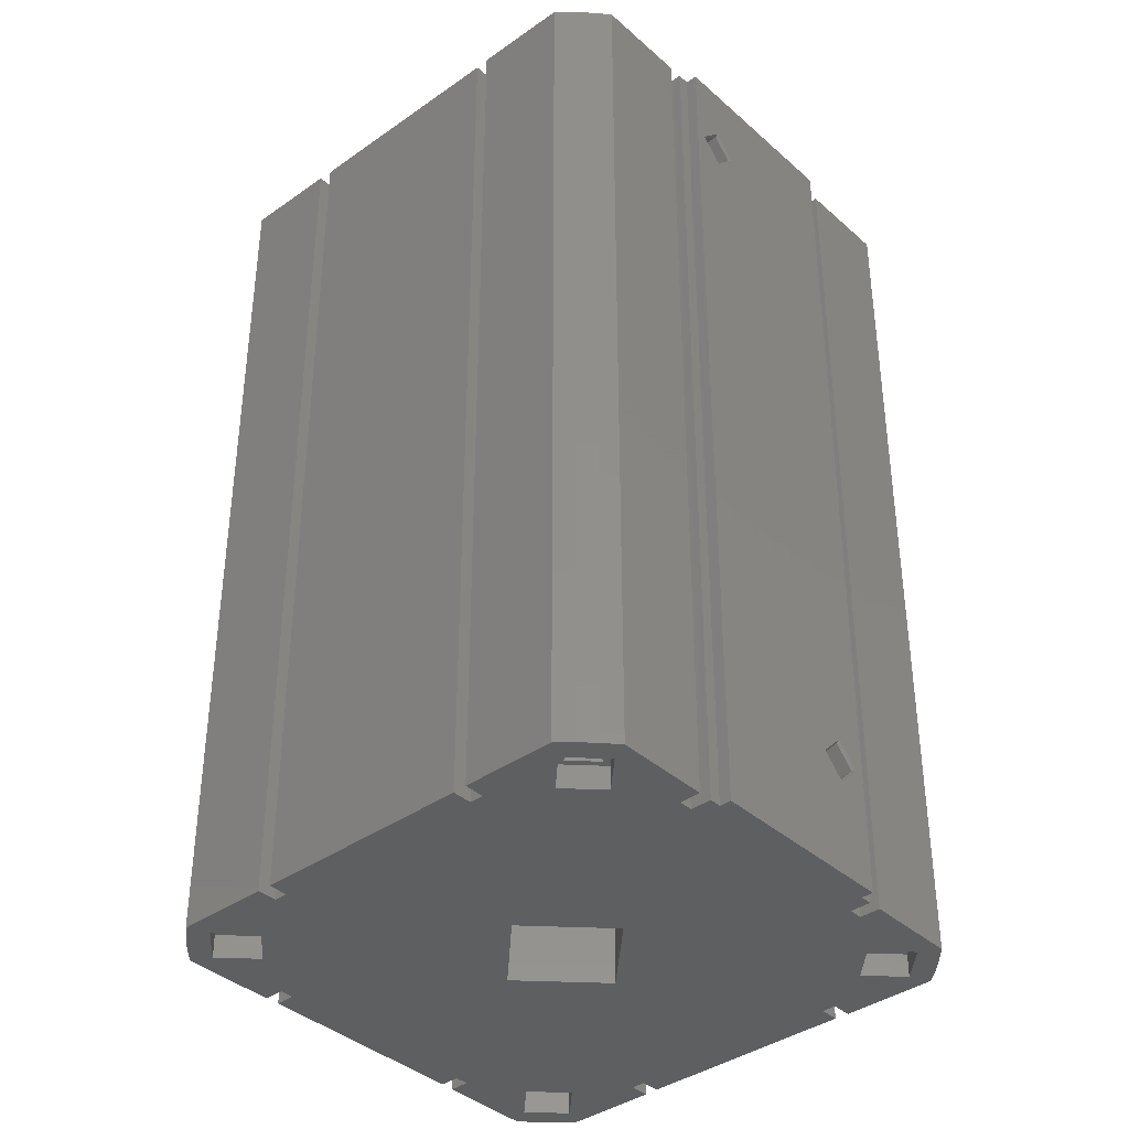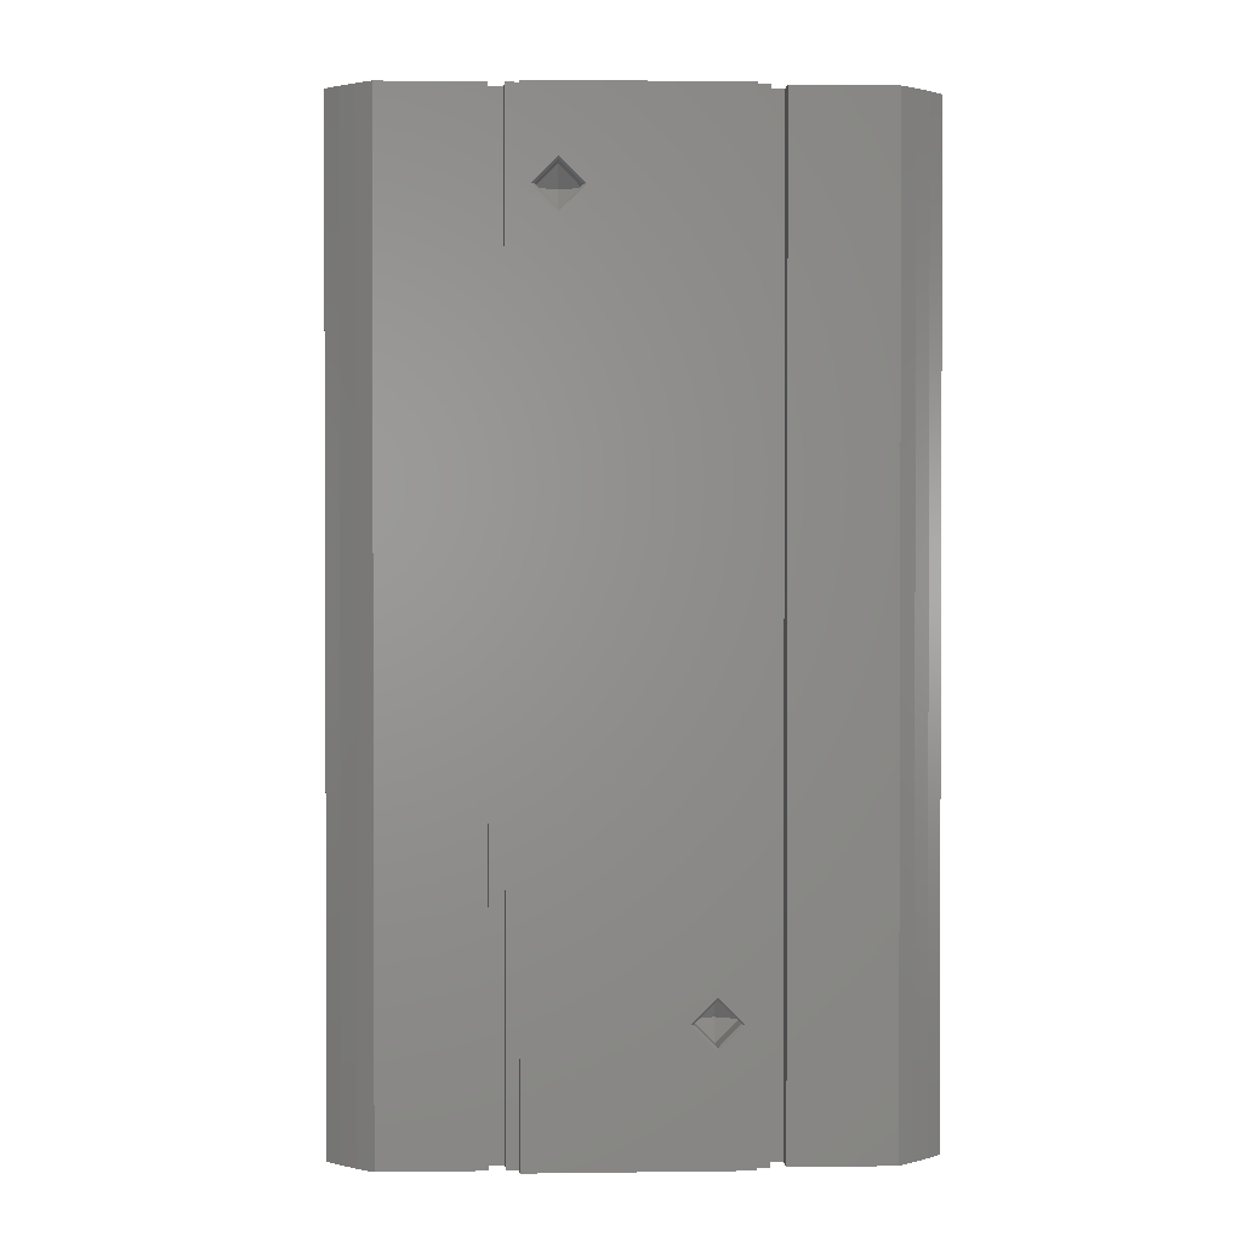
<metadata>
{"format":"stl","ext":"stl","renderer":"f3d","projection":"perspective","resolution":1024,"background":"white","views":[{"elev":-38.4,"azim":86.8,"up":"+Z"},{"elev":1.4,"azim":131.9,"up":"+Z"}]}
</metadata>
<code>
# stl→obj: 378 verts, 770 faces
v -0.08718 0.0676 1.399
v -0.09163 0.06618 1.399
v -0.09187 0.07036 1.399
v -0.08718 0.07729 1.399
v -0.09187 0.07453 1.399
v -0.09163 0.0787 1.399
v -0.07738 0.05194 1.399
v -0.07738 0.09295 1.399
v -0.07638 0.05294 1.399
v -0.07749 0.0676 1.399
v -0.07638 0.09195 1.399
v -0.07749 0.07729 1.399
v -0.07429 0.05497 1.399
v -0.07429 0.08992 1.399
v -0.07223 0.05291 1.399
v -0.07223 0.09198 1.399
v -0.04192 0.01669 1.399
v -0.07516 0.04992 1.399
v -0.07426 0.05082 1.399
v -0.04103 0.1273 1.399
v -0.07516 0.09497 1.399
v -0.04192 0.1282 1.399
v -0.07426 0.09407 1.399
v -0.04103 0.01758 1.399
v -0.03894 0.1253 1.399
v -0.03894 0.01961 1.399
v -0.03001 0.06184 1.399
v -0.03001 0.08305 1.399
v -0.02424 0.004668 1.399
v -0.03991 0.01446 1.399
v -0.0389 0.01546 1.399
v -0.02566 0.0002149 1.399
v -0.02424 0.01436 1.399
v -0.03688 0.01755 1.399
v -0.02424 0.1305 1.399
v -0.03688 0.1273 1.399
v -0.0389 0.1294 1.399
v -0.02424 0.1402 1.399
v -0.03991 0.1304 1.399
v -0.02566 0.1447 1.399
v -0.02149 -2.575e-05 1.399
v -0.02149 0.1449 1.399
v -0.01731 -2.575e-05 1.399
v -0.01456 0.004668 1.399
v -0.01456 0.01436 1.399
v -0.01456 0.1402 1.399
v -0.01731 0.1449 1.399
v -0.01314 0.0002149 1.399
v -0.01314 0.1447 1.399
v -0.008794 0.06184 1.399
v -0.008794 0.08305 1.399
v -0.01456 0.1305 1.399
v -1.681e-06 0.1293 1.399
v -0.00203 0.1272 1.399
v 2.955e-05 0.1252 1.399
v 0.0001044 0.01546 1.399
v -0.001924 0.01755 1.399
v 0.0001356 0.01961 1.399
v 0.001106 0.01446 1.399
v 0.001106 0.1304 1.399
v 0.004995 0.1265 1.399
v 0.00212 0.1272 1.399
v 0.003227 0.1283 1.399
v 0.03343 0.05291 1.399
v 0.002226 0.01758 1.399
v 0.03469 0.09684 1.399
v 0.03333 0.09187 1.399
v 0.03535 0.09396 1.399
v 0.03546 0.05082 1.399
v 0.03636 0.04992 1.399
v 0.003121 0.01669 1.399
v 0.03646 0.09507 1.399
v 0.03646 0.09861 1.399
v 0.006763 0.1283 1.399
v 0.03869 0.0676 1.399
v 0.03549 0.05497 1.399
v 0.03758 0.05294 1.399
v 0.03869 0.07729 1.399
v 0.03538 0.08981 1.399
v 0.03747 0.09184 1.399
v 0.04838 0.0676 1.399
v 0.03858 0.05194 1.399
v 0.04838 0.07729 1.399
v 0.03858 0.09295 1.399
v 0.05283 0.06618 1.399
v 0.05283 0.0787 1.399
v 0.05307 0.07036 1.399
v 0.05307 0.07453 1.399
v -0.03991 0.1304 1.591
v -0.0389 0.1294 1.591
v -0.02566 0.1447 1.591
v -0.01731 0.1449 1.591
v -0.01314 0.1447 1.591
v -0.02149 0.1449 1.591
v 0.001106 0.1304 1.591
v -1.681e-06 0.1293 1.591
v -0.00203 0.1272 1.591
v 2.955e-05 0.1252 1.591
v 0.00212 0.1272 1.591
v 0.003227 0.1283 1.591
v 0.004995 0.1265 1.591
v 0.006763 0.1283 1.591
v 0.01171 0.1234 1.42
v 0.01515 0.1199 1.425
v 0.008273 0.1268 1.425
v 0.03151 0.1036 1.568
v 0.01171 0.1234 1.43
v 0.03495 0.1001 1.573
v 0.03646 0.09861 1.591
v 0.03151 0.1036 1.578
v 0.02807 0.107 1.573
v 0.03469 0.09684 1.591
v 0.03646 0.09507 1.591
v 0.03535 0.09396 1.591
v 0.03333 0.09187 1.591
v 0.03538 0.08981 1.591
v 0.03747 0.09184 1.591
v 0.03858 0.09295 1.591
v 0.05283 0.0787 1.591
v 0.05307 0.07036 1.591
v 0.05283 0.06618 1.591
v 0.05307 0.07453 1.591
v 0.03858 0.05194 1.591
v 0.03758 0.05294 1.591
v 0.03549 0.05497 1.591
v 0.03343 0.05291 1.591
v 0.03546 0.05082 1.591
v 0.03636 0.04992 1.591
v 0.003121 0.01669 1.591
v 0.002226 0.01758 1.591
v 0.0001356 0.01961 1.591
v -0.001924 0.01755 1.591
v 0.0001044 0.01546 1.591
v 0.001106 0.01446 1.591
v -0.01314 0.0002149 1.591
v -0.02149 -2.575e-05 1.591
v -0.02566 0.0002149 1.591
v -0.01731 -2.575e-05 1.591
v -0.03991 0.01446 1.591
v -0.0389 0.01546 1.591
v -0.03688 0.01755 1.591
v -0.03894 0.01961 1.591
v -0.04103 0.01758 1.591
v -0.04192 0.01669 1.591
v -0.07516 0.04992 1.591
v -0.07426 0.05082 1.591
v -0.07223 0.05291 1.591
v -0.07429 0.05497 1.591
v -0.07638 0.05294 1.591
v -0.07738 0.05194 1.591
v -0.09163 0.06618 1.591
v -0.09187 0.07453 1.591
v -0.09163 0.0787 1.591
v -0.09187 0.07036 1.591
v -0.07738 0.09295 1.591
v -0.07638 0.09195 1.591
v -0.07429 0.08992 1.591
v -0.07223 0.09198 1.591
v -0.07426 0.09407 1.591
v -0.07516 0.09497 1.591
v -0.04192 0.1282 1.591
v -0.04103 0.1273 1.591
v -0.03894 0.1253 1.591
v -0.03688 0.1273 1.591
v -0.08718 0.0676 1.591
v -0.08718 0.07729 1.591
v -0.07749 0.0676 1.591
v -0.07749 0.07729 1.591
v -0.02424 0.004668 1.591
v -0.02424 0.01436 1.591
v -0.02424 0.1305 1.591
v -0.02424 0.1402 1.591
v -0.01456 0.004668 1.591
v -0.01456 0.1402 1.591
v -0.01456 0.1305 1.591
v -0.01456 0.01436 1.591
v 0.03869 0.0676 1.591
v 0.03869 0.07729 1.591
v 0.04838 0.0676 1.591
v 0.04838 0.07729 1.591
v -0.01456 0.1402 1.586
v -0.02424 0.1402 1.586
v -0.01456 0.1305 1.586
v -0.02424 0.1305 1.586
v -0.02294 0.1389 1.586
v -0.01586 0.1389 1.586
v -0.01586 0.1318 1.586
v -0.02294 0.1318 1.586
v -0.01535 0.1365 1.585
v -0.01644 0.1324 1.585
v -0.01832 0.1394 1.585
v -0.02236 0.1383 1.585
v -0.02345 0.1343 1.585
v -0.02048 0.1313 1.585
v -0.02236 0.1383 1.571
v -0.01644 0.1383 1.571
v -0.01644 0.1324 1.571
v -0.02236 0.1324 1.571
v -0.02237 0.1383 1.571
v -0.01643 0.1383 1.571
v -0.01643 0.1324 1.571
v -0.02237 0.1324 1.571
v -0.01643 0.1383 1.419
v -0.02237 0.1383 1.419
v -0.01643 0.1324 1.419
v -0.02237 0.1324 1.419
v -0.02236 0.1383 1.419
v -0.01644 0.1383 1.419
v -0.01644 0.1324 1.419
v -0.02236 0.1324 1.419
v -0.01644 0.1383 1.405
v -0.02236 0.1383 1.405
v -0.01644 0.1324 1.405
v -0.02236 0.1324 1.405
v -0.01586 0.1389 1.404
v -0.02294 0.1389 1.404
v -0.01586 0.1318 1.404
v -0.02294 0.1318 1.404
v -0.02424 0.1402 1.404
v -0.01456 0.1402 1.404
v -0.01456 0.1305 1.404
v -0.02424 0.1305 1.404
v 0.04838 0.07729 1.586
v 0.03869 0.07729 1.586
v 0.04838 0.0676 1.586
v 0.03869 0.0676 1.586
v 0.04 0.07598 1.586
v 0.04707 0.07598 1.586
v 0.04707 0.06891 1.586
v 0.04 0.06891 1.586
v 0.04758 0.07353 1.585
v 0.04649 0.06948 1.585
v 0.04462 0.07649 1.585
v 0.04057 0.07541 1.585
v 0.03949 0.07136 1.585
v 0.04245 0.0684 1.585
v 0.04057 0.07541 1.571
v 0.04649 0.07541 1.571
v 0.04649 0.06948 1.571
v 0.04057 0.06948 1.571
v 0.04056 0.07541 1.571
v 0.0465 0.07541 1.571
v 0.0465 0.06947 1.571
v 0.04056 0.06947 1.571
v 0.0465 0.07541 1.419
v 0.04056 0.07541 1.419
v 0.0465 0.06947 1.419
v 0.04056 0.06947 1.419
v 0.04057 0.07541 1.419
v 0.04649 0.07541 1.419
v 0.04649 0.06948 1.419
v 0.04057 0.06948 1.419
v 0.04649 0.07541 1.405
v 0.04057 0.07541 1.405
v 0.04649 0.06948 1.405
v 0.04057 0.06948 1.405
v 0.04707 0.07598 1.404
v 0.04 0.07598 1.404
v 0.04707 0.06891 1.404
v 0.04 0.06891 1.404
v 0.03869 0.07729 1.404
v 0.04838 0.07729 1.404
v 0.04838 0.0676 1.404
v 0.03869 0.0676 1.404
v -0.01456 0.01436 1.586
v -0.02424 0.01436 1.586
v -0.01456 0.004668 1.586
v -0.02424 0.004668 1.586
v -0.02294 0.01305 1.586
v -0.01586 0.01305 1.586
v -0.01586 0.005976 1.586
v -0.02294 0.005976 1.586
v -0.01535 0.0106 1.585
v -0.01644 0.00655 1.585
v -0.01832 0.01356 1.585
v -0.02236 0.01247 1.585
v -0.02345 0.008428 1.585
v -0.02048 0.005466 1.585
v -0.02236 0.01247 1.571
v -0.01644 0.01247 1.571
v -0.01644 0.00655 1.571
v -0.02236 0.00655 1.571
v -0.02237 0.01248 1.571
v -0.01643 0.01248 1.571
v -0.01643 0.006542 1.571
v -0.02237 0.006542 1.571
v -0.01643 0.01248 1.419
v -0.02237 0.01248 1.419
v -0.01643 0.006542 1.419
v -0.02237 0.006542 1.419
v -0.02236 0.01247 1.419
v -0.01644 0.01247 1.419
v -0.01644 0.00655 1.419
v -0.02236 0.00655 1.419
v -0.01644 0.01247 1.405
v -0.02236 0.01247 1.405
v -0.01644 0.00655 1.405
v -0.02236 0.00655 1.405
v -0.01586 0.01305 1.404
v -0.02294 0.01305 1.404
v -0.01586 0.005976 1.404
v -0.02294 0.005976 1.404
v -0.02424 0.01436 1.404
v -0.01456 0.01436 1.404
v -0.01456 0.004668 1.404
v -0.02424 0.004668 1.404
v -0.07749 0.07729 1.586
v -0.08718 0.07729 1.586
v -0.07749 0.0676 1.586
v -0.08718 0.0676 1.586
v -0.08587 0.07598 1.586
v -0.0788 0.07598 1.586
v -0.0788 0.06891 1.586
v -0.08587 0.06891 1.586
v -0.07829 0.07353 1.585
v -0.07937 0.06948 1.585
v -0.08125 0.07649 1.585
v -0.08529 0.07541 1.585
v -0.08638 0.07136 1.585
v -0.08342 0.0684 1.585
v -0.08529 0.07541 1.571
v -0.07937 0.07541 1.571
v -0.07937 0.06948 1.571
v -0.08529 0.06948 1.571
v -0.0853 0.07541 1.571
v -0.07936 0.07541 1.571
v -0.07936 0.06947 1.571
v -0.0853 0.06947 1.571
v -0.07936 0.07541 1.419
v -0.0853 0.07541 1.419
v -0.07936 0.06947 1.419
v -0.0853 0.06947 1.419
v -0.08529 0.07541 1.419
v -0.07937 0.07541 1.419
v -0.07937 0.06948 1.419
v -0.08529 0.06948 1.419
v -0.07937 0.07541 1.405
v -0.08529 0.07541 1.405
v -0.07937 0.06948 1.405
v -0.08529 0.06948 1.405
v -0.0788 0.07598 1.404
v -0.08587 0.07598 1.404
v -0.0788 0.06891 1.404
v -0.08587 0.06891 1.404
v -0.08718 0.07729 1.404
v -0.07749 0.07729 1.404
v -0.07749 0.0676 1.404
v -0.08718 0.0676 1.404
v 0.0113 0.1229 1.42
v 0.008273 0.126 1.425
v 0.0113 0.1229 1.429
v 0.01433 0.1199 1.425
v 0.00747 0.1191 1.42
v 0.004441 0.1221 1.425
v 0.00747 0.1191 1.429
v 0.0105 0.1161 1.425
v 0.005721 0.1174 1.425
v 0.0311 0.1031 1.568
v 0.02807 0.1062 1.573
v 0.0311 0.1031 1.577
v 0.03413 0.1001 1.573
v 0.02727 0.09931 1.568
v 0.02424 0.1023 1.573
v 0.02727 0.09931 1.577
v 0.0303 0.09629 1.573
v 0.02552 0.09757 1.573
v -0.03001 0.08305 1.432
v -0.008794 0.08305 1.432
v -0.03001 0.06184 1.432
v -0.008794 0.06184 1.432
v 0.01596 0.1078 1.432
v -0.05476 0.1078 1.432
v 0.01596 0.03709 1.432
v -0.05476 0.03709 1.432
v -0.05476 0.1078 1.562
v 0.01596 0.1078 1.562
v -0.05476 0.03709 1.562
v 0.01596 0.03709 1.562
f 1 2 3
f 4 5 6
f 4 3 5
f 4 1 3
f 7 2 1
f 8 4 6
f 9 7 1
f 9 1 10
f 11 4 8
f 11 12 4
f 13 9 10
f 14 12 11
f 15 13 10
f 16 12 14
f 17 18 19
f 20 21 22
f 20 23 21
f 20 16 23
f 24 17 19
f 25 16 20
f 26 19 15
f 26 24 19
f 27 15 10
f 27 26 15
f 27 10 12
f 28 12 16
f 28 16 25
f 28 27 12
f 29 30 31
f 29 32 30
f 33 26 27
f 33 34 26
f 33 31 34
f 33 29 31
f 35 36 37
f 35 25 36
f 35 28 25
f 38 35 37
f 38 39 40
f 38 37 39
f 41 32 29
f 42 38 40
f 43 41 29
f 44 43 29
f 45 33 27
f 46 42 47
f 46 38 42
f 48 43 44
f 49 46 47
f 50 45 27
f 51 28 35
f 51 35 52
f 53 52 46
f 53 54 52
f 55 51 52
f 55 52 54
f 56 44 45
f 56 45 57
f 58 45 50
f 58 57 45
f 59 48 44
f 59 44 56
f 60 46 49
f 60 53 46
f 61 51 55
f 61 62 63
f 61 55 62
f 64 58 50
f 64 65 58
f 66 51 61
f 66 67 51
f 68 67 66
f 69 65 64
f 70 65 69
f 70 71 65
f 72 68 66
f 73 66 61
f 73 61 74
f 75 64 50
f 75 76 64
f 75 77 76
f 78 75 50
f 78 51 67
f 78 79 80
f 78 67 79
f 78 50 51
f 81 82 77
f 81 77 75
f 83 80 84
f 83 78 80
f 85 82 81
f 86 83 84
f 87 85 81
f 88 83 86
f 88 87 81
f 88 81 83
f 89 39 37
f 90 89 37
f 91 40 39
f 89 91 39
f 92 49 47
f 92 93 49
f 94 47 42
f 94 92 47
f 91 42 40
f 91 94 42
f 95 60 49
f 93 95 49
f 96 53 60
f 95 96 60
f 97 53 96
f 97 54 53
f 98 55 54
f 98 54 97
f 99 62 55
f 99 55 98
f 100 63 62
f 99 100 62
f 101 61 63
f 100 101 63
f 102 74 61
f 101 102 61
f 103 73 74
f 103 104 73
f 105 103 74
f 106 104 107
f 106 73 104
f 106 108 73
f 109 108 110
f 102 107 105
f 102 111 106
f 102 110 111
f 102 109 110
f 102 106 107
f 74 102 105
f 109 73 108
f 112 66 73
f 109 112 73
f 113 72 66
f 112 113 66
f 114 68 72
f 113 114 72
f 115 68 114
f 115 67 68
f 116 79 67
f 116 67 115
f 117 80 79
f 117 79 116
f 118 84 80
f 117 118 80
f 119 86 84
f 118 119 84
f 120 85 87
f 120 121 85
f 122 87 88
f 122 120 87
f 119 88 86
f 119 122 88
f 123 82 85
f 121 123 85
f 124 77 82
f 123 124 82
f 125 77 124
f 125 76 77
f 126 64 76
f 126 76 125
f 127 69 64
f 127 64 126
f 128 70 69
f 127 128 69
f 129 71 70
f 128 129 70
f 130 65 71
f 129 130 71
f 131 65 130
f 131 58 65
f 132 57 58
f 132 58 131
f 133 56 57
f 133 57 132
f 134 59 56
f 133 134 56
f 135 48 59
f 134 135 59
f 136 32 41
f 136 137 32
f 138 41 43
f 138 136 41
f 135 43 48
f 135 138 43
f 139 30 32
f 137 139 32
f 140 31 30
f 139 140 30
f 141 31 140
f 141 34 31
f 142 26 34
f 142 34 141
f 143 24 26
f 143 26 142
f 144 17 24
f 143 144 24
f 145 18 17
f 144 145 17
f 146 19 18
f 145 146 18
f 147 19 146
f 147 15 19
f 148 13 15
f 148 15 147
f 149 9 13
f 149 13 148
f 150 7 9
f 149 150 9
f 151 2 7
f 150 151 7
f 152 6 5
f 152 153 6
f 154 5 3
f 154 152 5
f 151 3 2
f 151 154 3
f 155 8 6
f 153 155 6
f 156 11 8
f 155 156 8
f 157 11 156
f 157 14 11
f 158 16 14
f 158 14 157
f 159 23 16
f 159 16 158
f 160 21 23
f 159 160 23
f 161 22 21
f 160 161 21
f 162 20 22
f 161 162 22
f 163 20 162
f 163 25 20
f 164 36 25
f 164 25 163
f 90 37 36
f 90 36 164
f 165 154 151
f 166 153 152
f 166 152 154
f 166 154 165
f 150 165 151
f 155 153 166
f 149 165 150
f 149 167 165
f 156 155 166
f 156 166 168
f 148 167 149
f 157 156 168
f 147 167 148
f 158 167 147
f 158 157 168
f 158 168 167
f 144 146 145
f 162 161 160
f 162 160 159
f 162 159 158
f 143 146 144
f 163 162 158
f 142 147 146
f 142 146 143
f 169 140 139
f 169 139 137
f 170 142 141
f 170 141 140
f 170 140 169
f 171 90 164
f 171 164 163
f 172 89 90
f 172 90 171
f 172 91 89
f 136 169 137
f 94 91 172
f 138 169 136
f 173 169 138
f 174 92 94
f 174 94 172
f 135 173 138
f 93 92 174
f 96 174 175
f 96 175 97
f 98 158 147
f 98 163 158
f 98 171 163
f 98 175 171
f 98 97 175
f 133 132 176
f 133 176 173
f 131 142 170
f 131 176 132
f 131 170 176
f 134 173 135
f 134 133 173
f 95 93 174
f 95 174 96
f 101 100 99
f 101 99 98
f 115 147 142
f 115 98 147
f 115 142 131
f 126 115 131
f 126 131 130
f 112 101 98
f 112 98 115
f 114 112 115
f 127 126 130
f 128 127 130
f 128 130 129
f 113 112 114
f 109 101 112
f 109 102 101
f 177 115 126
f 177 126 125
f 177 125 124
f 178 115 177
f 178 117 116
f 178 116 115
f 179 177 124
f 179 124 123
f 180 117 178
f 180 118 117
f 121 179 123
f 119 118 180
f 120 179 121
f 122 179 120
f 122 119 180
f 122 180 179
f 181 172 182
f 181 174 172
f 183 175 174
f 183 174 181
f 184 171 175
f 184 175 183
f 182 172 171
f 182 171 184
f 185 181 182
f 185 186 181
f 183 186 187
f 183 181 186
f 184 187 188
f 184 188 185
f 184 185 182
f 184 183 187
f 189 190 187
f 186 189 187
f 191 189 186
f 185 192 191
f 185 191 186
f 193 192 185
f 188 193 185
f 194 193 188
f 187 190 194
f 187 194 188
f 195 191 192
f 196 189 191
f 196 191 195
f 197 194 190
f 197 190 189
f 197 189 196
f 198 193 194
f 198 194 197
f 195 192 193
f 195 193 198
f 195 199 200
f 195 200 196
f 201 197 196
f 201 196 200
f 202 198 197
f 202 195 198
f 202 199 195
f 202 197 201
f 203 199 204
f 203 200 199
f 205 201 200
f 205 200 203
f 206 202 201
f 206 201 205
f 204 199 202
f 204 202 206
f 207 203 204
f 207 208 203
f 205 208 209
f 205 203 208
f 206 209 210
f 206 210 207
f 206 207 204
f 206 205 209
f 211 207 212
f 211 208 207
f 213 209 208
f 213 208 211
f 214 210 209
f 214 209 213
f 212 207 210
f 212 210 214
f 215 212 216
f 215 211 212
f 217 213 211
f 217 211 215
f 218 214 213
f 218 213 217
f 216 212 214
f 216 214 218
f 216 219 220
f 216 220 215
f 221 217 215
f 221 215 220
f 222 218 217
f 222 216 218
f 222 219 216
f 222 217 221
f 46 219 38
f 46 220 219
f 52 221 220
f 52 220 46
f 35 222 221
f 35 221 52
f 38 219 222
f 38 222 35
f 223 178 224
f 223 180 178
f 225 179 180
f 225 180 223
f 226 177 179
f 226 179 225
f 224 178 177
f 224 177 226
f 227 223 224
f 227 228 223
f 225 228 229
f 225 223 228
f 226 229 230
f 226 230 227
f 226 227 224
f 226 225 229
f 231 232 229
f 228 231 229
f 233 231 228
f 227 234 233
f 227 233 228
f 235 234 227
f 230 235 227
f 236 235 230
f 229 232 236
f 229 236 230
f 237 233 234
f 238 231 233
f 238 233 237
f 239 236 232
f 239 232 231
f 239 231 238
f 240 235 236
f 240 236 239
f 237 234 235
f 237 235 240
f 237 241 242
f 237 242 238
f 243 239 238
f 243 238 242
f 244 240 239
f 244 237 240
f 244 241 237
f 244 239 243
f 245 241 246
f 245 242 241
f 247 243 242
f 247 242 245
f 248 244 243
f 248 243 247
f 246 241 244
f 246 244 248
f 249 245 246
f 249 250 245
f 247 250 251
f 247 245 250
f 248 251 252
f 248 252 249
f 248 249 246
f 248 247 251
f 253 249 254
f 253 250 249
f 255 251 250
f 255 250 253
f 256 252 251
f 256 251 255
f 254 249 252
f 254 252 256
f 257 254 258
f 257 253 254
f 259 255 253
f 259 253 257
f 260 256 255
f 260 255 259
f 258 254 256
f 258 256 260
f 258 261 262
f 258 262 257
f 263 259 257
f 263 257 262
f 264 260 259
f 264 258 260
f 264 261 258
f 264 259 263
f 83 261 78
f 83 262 261
f 81 263 262
f 81 262 83
f 75 264 263
f 75 263 81
f 78 261 264
f 78 264 75
f 265 170 266
f 265 176 170
f 267 173 176
f 267 176 265
f 268 169 173
f 268 173 267
f 266 170 169
f 266 169 268
f 269 265 266
f 269 270 265
f 267 270 271
f 267 265 270
f 268 271 272
f 268 272 269
f 268 269 266
f 268 267 271
f 273 274 271
f 270 273 271
f 275 273 270
f 269 276 275
f 269 275 270
f 277 276 269
f 272 277 269
f 278 277 272
f 271 274 278
f 271 278 272
f 279 275 276
f 280 273 275
f 280 275 279
f 281 278 274
f 281 274 273
f 281 273 280
f 282 277 278
f 282 278 281
f 279 276 277
f 279 277 282
f 279 283 284
f 279 284 280
f 285 281 280
f 285 280 284
f 286 282 281
f 286 279 282
f 286 283 279
f 286 281 285
f 287 283 288
f 287 284 283
f 289 285 284
f 289 284 287
f 290 286 285
f 290 285 289
f 288 283 286
f 288 286 290
f 291 287 288
f 291 292 287
f 289 292 293
f 289 287 292
f 290 293 294
f 290 294 291
f 290 291 288
f 290 289 293
f 295 291 296
f 295 292 291
f 297 293 292
f 297 292 295
f 298 294 293
f 298 293 297
f 296 291 294
f 296 294 298
f 299 296 300
f 299 295 296
f 301 297 295
f 301 295 299
f 302 298 297
f 302 297 301
f 300 296 298
f 300 298 302
f 300 303 304
f 300 304 299
f 305 301 299
f 305 299 304
f 306 302 301
f 306 300 302
f 306 303 300
f 306 301 305
f 45 303 33
f 45 304 303
f 44 305 304
f 44 304 45
f 29 306 305
f 29 305 44
f 33 303 306
f 33 306 29
f 307 166 308
f 307 168 166
f 309 167 168
f 309 168 307
f 310 165 167
f 310 167 309
f 308 166 165
f 308 165 310
f 311 307 308
f 311 312 307
f 309 312 313
f 309 307 312
f 310 313 314
f 310 314 311
f 310 311 308
f 310 309 313
f 315 316 313
f 312 315 313
f 317 315 312
f 311 318 317
f 311 317 312
f 319 318 311
f 314 319 311
f 320 319 314
f 313 316 320
f 313 320 314
f 321 317 318
f 322 315 317
f 322 317 321
f 323 320 316
f 323 316 315
f 323 315 322
f 324 319 320
f 324 320 323
f 321 318 319
f 321 319 324
f 321 325 326
f 321 326 322
f 327 323 322
f 327 322 326
f 328 324 323
f 328 321 324
f 328 325 321
f 328 323 327
f 329 325 330
f 329 326 325
f 331 327 326
f 331 326 329
f 332 328 327
f 332 327 331
f 330 325 328
f 330 328 332
f 333 329 330
f 333 334 329
f 331 334 335
f 331 329 334
f 332 335 336
f 332 336 333
f 332 333 330
f 332 331 335
f 337 333 338
f 337 334 333
f 339 335 334
f 339 334 337
f 340 336 335
f 340 335 339
f 338 333 336
f 338 336 340
f 341 338 342
f 341 337 338
f 343 339 337
f 343 337 341
f 344 340 339
f 344 339 343
f 342 338 340
f 342 340 344
f 342 345 346
f 342 346 341
f 347 343 341
f 347 341 346
f 348 344 343
f 348 342 344
f 348 345 342
f 348 343 347
f 12 345 4
f 12 346 345
f 10 347 346
f 10 346 12
f 1 348 347
f 1 347 10
f 4 345 348
f 4 348 1
f 105 349 103
f 105 350 349
f 107 351 350
f 107 350 105
f 104 352 351
f 104 351 107
f 103 349 352
f 103 352 104
f 350 353 349
f 350 354 353
f 351 355 354
f 351 354 350
f 352 356 355
f 352 355 351
f 349 353 356
f 349 356 352
f 354 357 353
f 355 357 354
f 357 357 355
f 356 357 355
f 353 357 356
f 111 358 106
f 111 359 358
f 110 360 359
f 110 359 111
f 108 361 360
f 108 360 110
f 106 358 361
f 106 361 108
f 359 362 358
f 359 363 362
f 360 364 363
f 360 363 359
f 361 365 364
f 361 364 360
f 358 362 365
f 358 365 361
f 363 366 362
f 364 366 363
f 366 366 364
f 365 366 364
f 362 366 365
f 367 51 368
f 367 28 51
f 369 27 28
f 369 28 367
f 370 50 27
f 370 27 369
f 368 51 50
f 368 50 370
f 368 371 372
f 367 368 372
f 369 367 372
f 373 370 369
f 373 368 370
f 373 371 368
f 374 373 369
f 374 369 372
f 375 371 376
f 375 372 371
f 377 374 372
f 377 372 375
f 378 373 374
f 378 374 377
f 376 371 373
f 376 373 378
f 378 375 376
f 377 375 378

</code>
